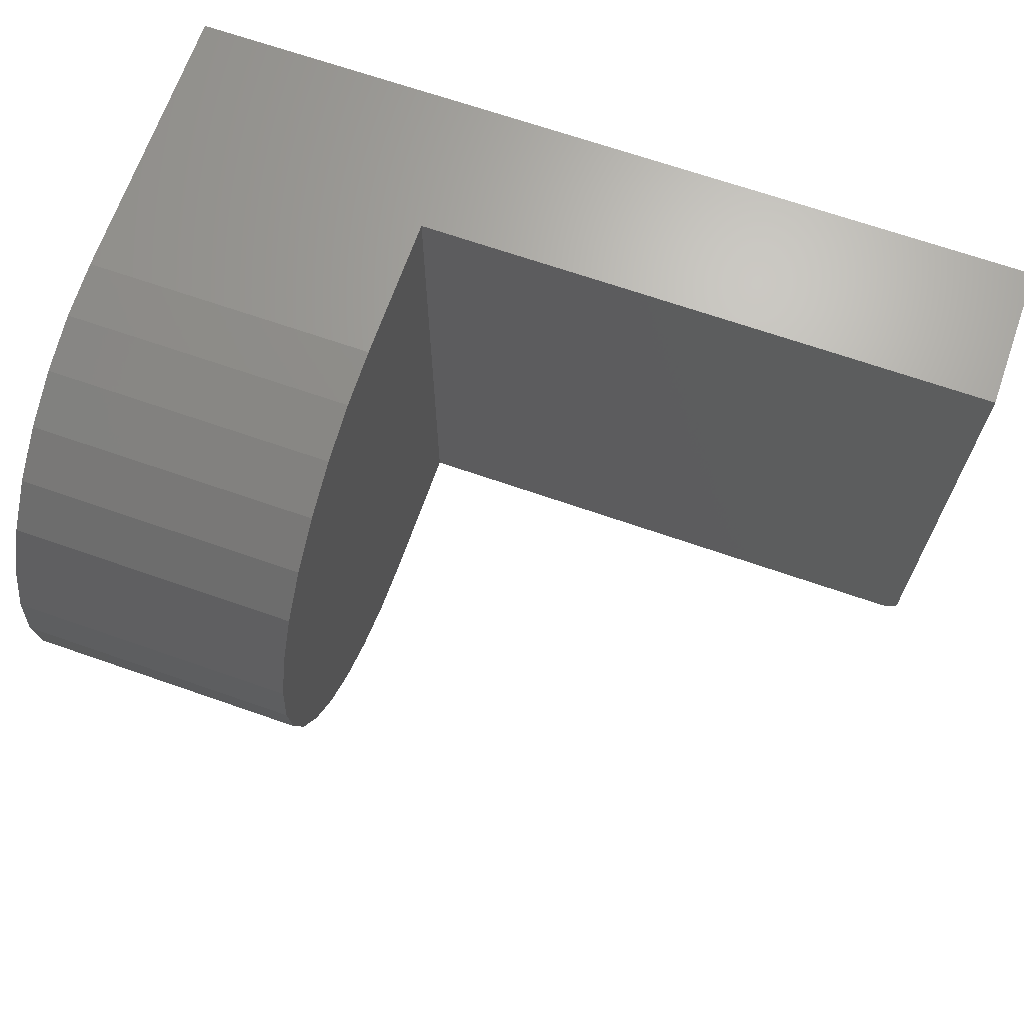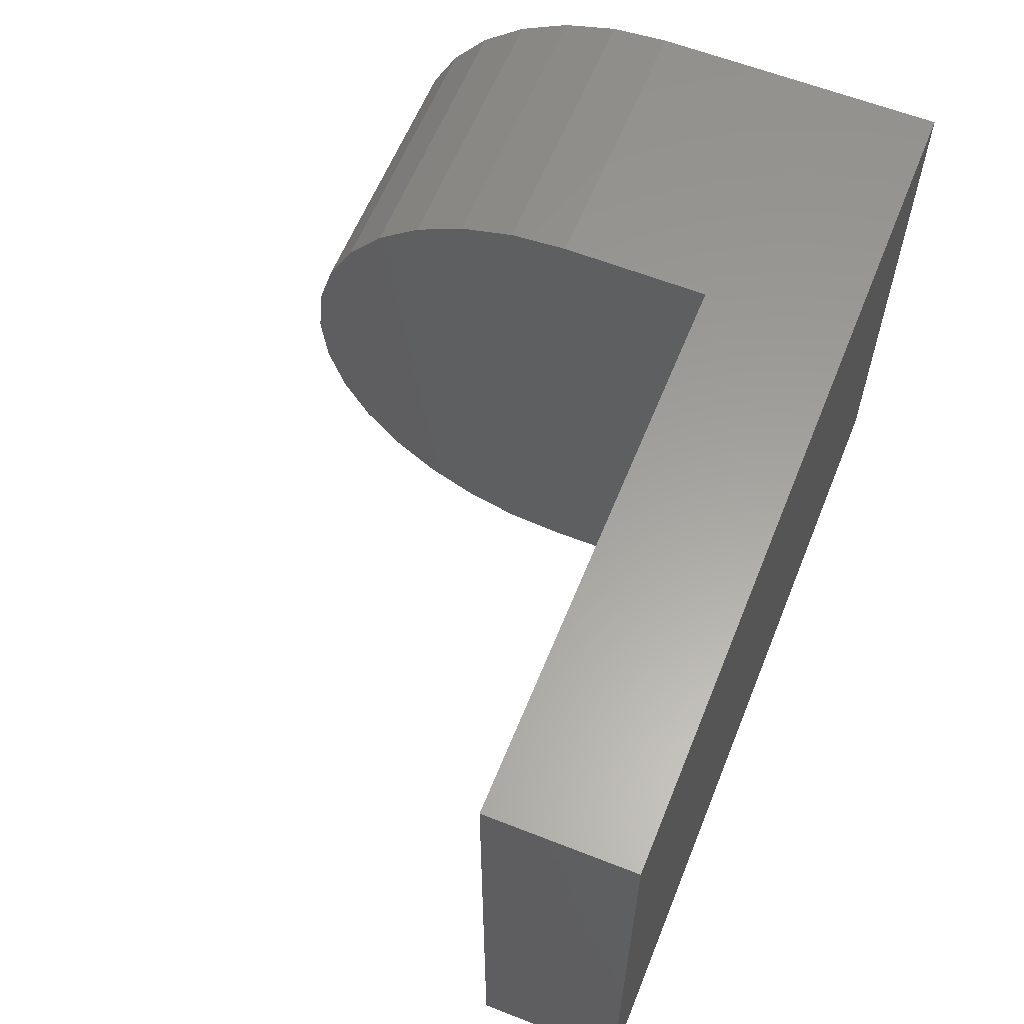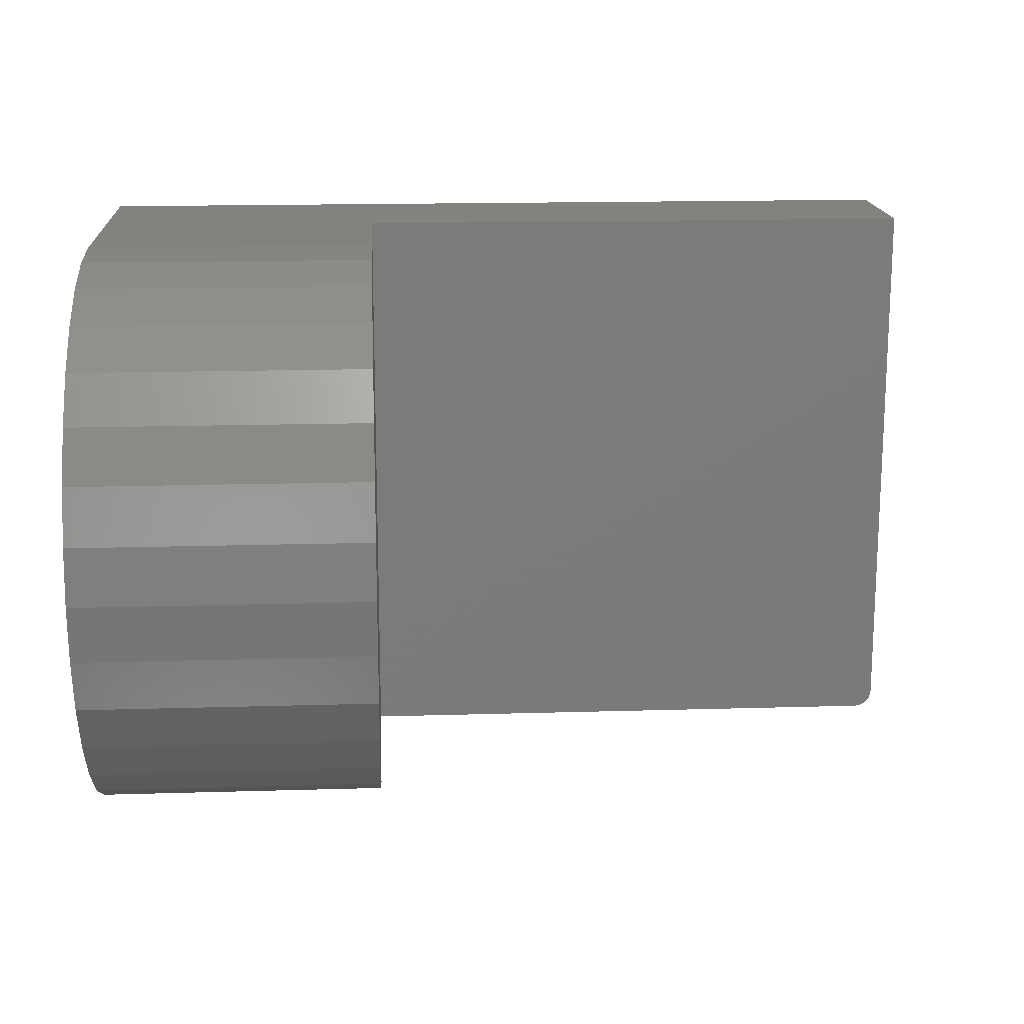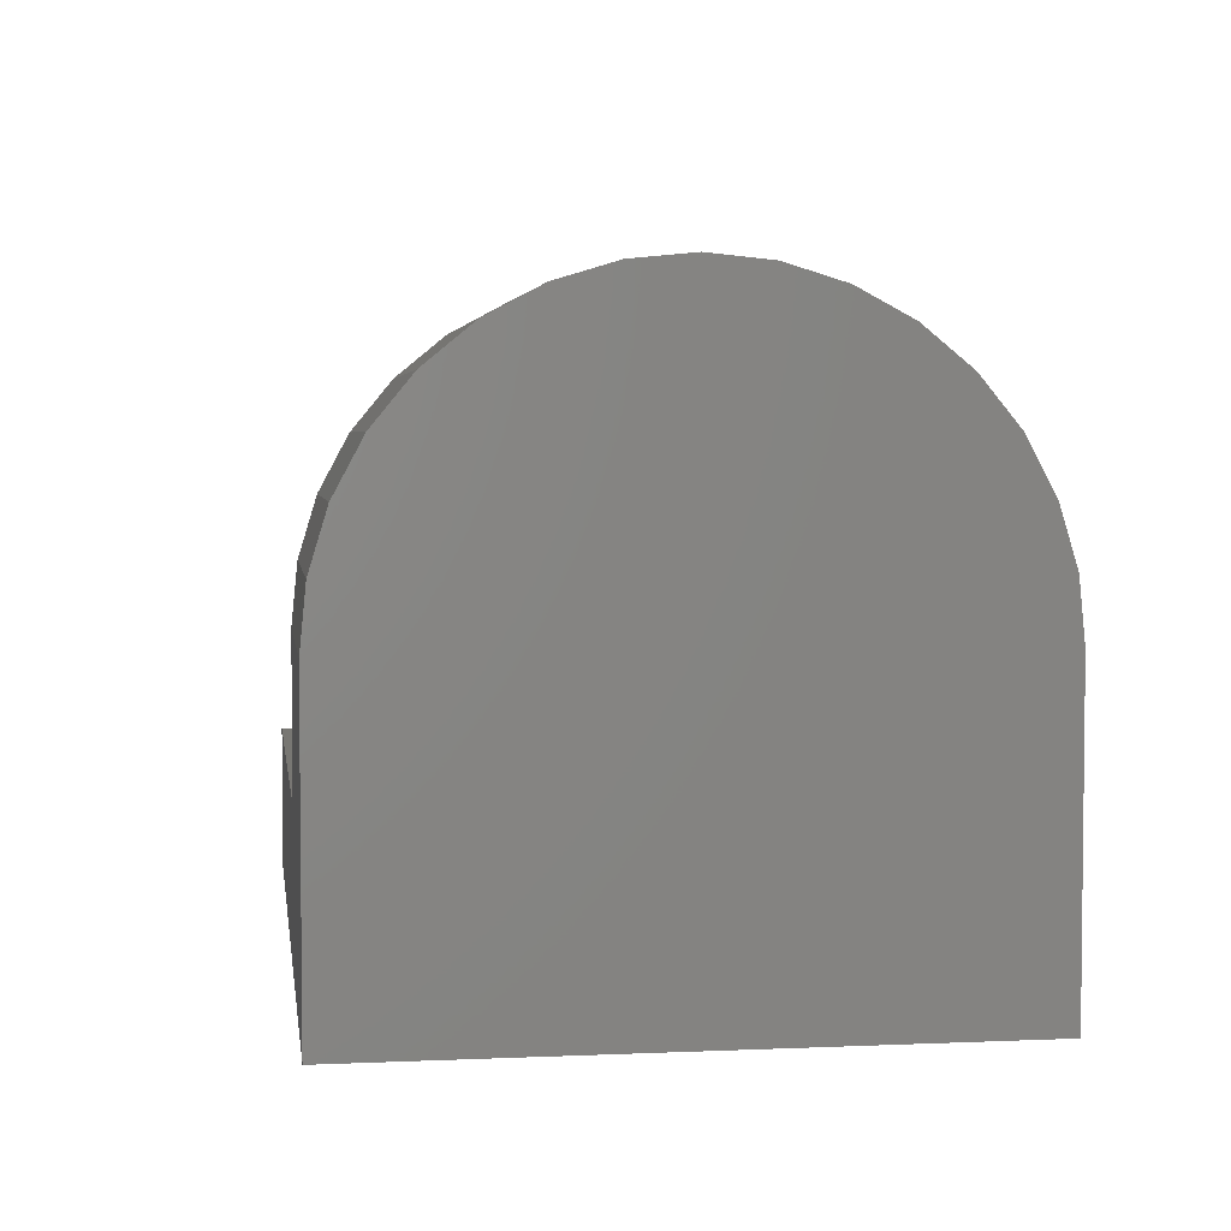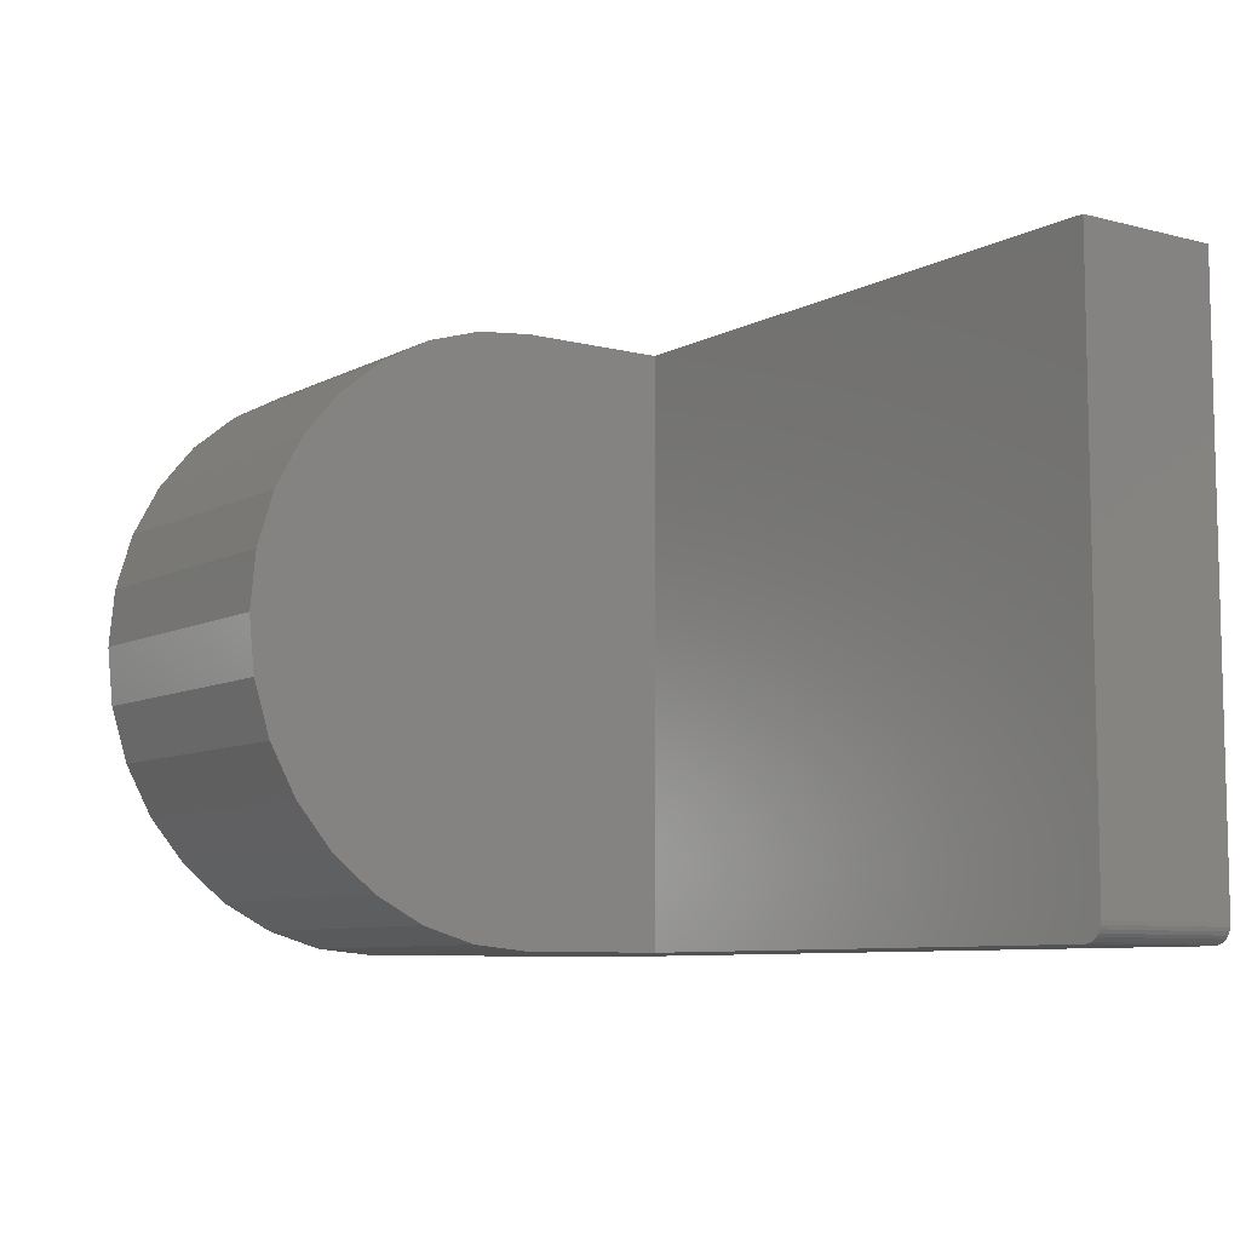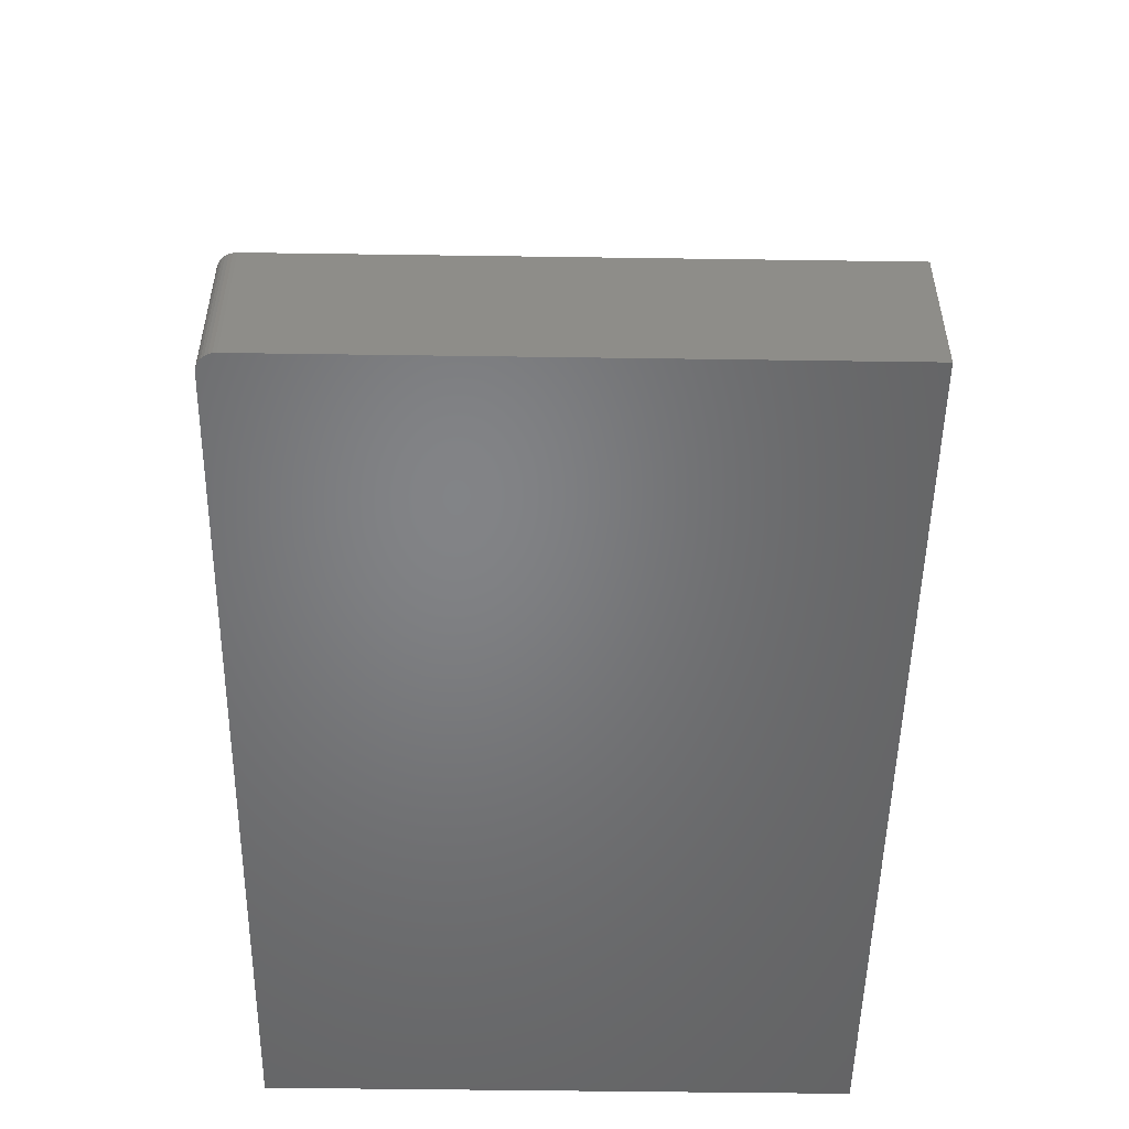
<metadata>
{"format":"stl","ext":"stl","renderer":"f3d","projection":"perspective","resolution":1024,"background":"white","views":[{"elev":67.7,"azim":19.3,"up":"+Y"},{"elev":60.7,"azim":111.9,"up":"+Y"},{"elev":16.4,"azim":-3.5,"up":"+Y"},{"elev":3.9,"azim":-98.2,"up":"+Z"},{"elev":-8.1,"azim":54.5,"up":"+Y"},{"elev":-51.4,"azim":89.1,"up":"+Z"}]}
</metadata>
<code>
# stl→obj: 58 verts, 112 faces
v 0.75 -0.4844 0.1263
v 0.75 7.735e-18 0.1263
v 0.7404 -0.4988 0.1263
v 0.25 7.735e-18 0.1263
v 0.25 -0.5 0.1263
v 0.7344 -0.5 0.1263
v 0.7374 -0.4997 0.1263
v 0.7497 -0.4874 0.1263
v 0.7431 -0.4974 0.1263
v 0.7454 -0.4954 0.1263
v 0.7474 -0.4931 0.1263
v 0.7488 -0.4904 0.1263
v 0.75 1.875e-33 0
v 0.75 -0.4844 -4.592e-17
v 0.7344 -0.5 0
v 0 -0.5 0
v 0 -0.5 0.2526
v 0.25 -0.5 0.2526
v 0.7497 -0.4874 -4.591e-17
v 0.7488 -0.4904 -4.585e-17
v 0.7474 -0.4931 -4.576e-17
v 0.7454 -0.4954 -4.564e-17
v 0.7431 -0.4974 -4.55e-17
v 0.7404 -0.4988 -4.533e-17
v 0.7374 -0.4997 -4.515e-17
v 0 0 -3.062e-17
v 0 -0.25 0.5026
v 0 -0.2012 0.4978
v 0 -0.2988 0.4978
v 0 -0.3457 0.4836
v 0 -0.1543 0.4836
v 0 -0.1111 0.4605
v 0 -0.3889 0.4605
v 0 -0.07322 0.4294
v 0 -0.4268 0.4294
v 0 -0.04213 0.3915
v 0 -0.4579 0.3915
v 0 -0.01903 0.3483
v 0 -0.481 0.3483
v 0 -0.004804 0.3014
v 0 -0.4952 0.3014
v 0 1.547e-17 0.2526
v 0.25 1.547e-17 0.2526
v 0.25 -0.2988 0.4978
v 0.25 -0.2012 0.4978
v 0.25 -0.25 0.5026
v 0.25 -0.3457 0.4836
v 0.25 -0.4952 0.3014
v 0.25 -0.004804 0.3014
v 0.25 -0.481 0.3483
v 0.25 -0.01903 0.3483
v 0.25 -0.4579 0.3915
v 0.25 -0.04213 0.3915
v 0.25 -0.4268 0.4294
v 0.25 -0.07322 0.4294
v 0.25 -0.3889 0.4605
v 0.25 -0.1111 0.4605
v 0.25 -0.1543 0.4836
f 1 2 3
f 4 5 6
f 4 6 7
f 4 7 3
f 4 3 2
f 8 1 3
f 8 3 9
f 8 9 10
f 8 10 11
f 8 11 12
f 13 2 14
f 14 2 1
f 15 6 16
f 16 6 5
f 16 5 17
f 17 5 18
f 14 19 20
f 13 14 20
f 13 20 21
f 13 21 22
f 13 22 23
f 13 23 24
f 13 24 25
f 13 25 15
f 13 15 16
f 13 16 26
f 14 1 19
f 19 1 8
f 19 8 20
f 20 8 12
f 20 12 21
f 21 12 11
f 21 11 22
f 22 11 10
f 22 10 23
f 23 10 9
f 23 9 24
f 24 9 3
f 24 3 25
f 25 3 7
f 25 7 15
f 15 7 6
f 27 28 29
f 30 29 28
f 28 31 30
f 30 31 32
f 30 32 33
f 33 32 34
f 33 34 35
f 35 34 36
f 35 36 37
f 37 36 38
f 37 38 39
f 39 38 40
f 39 40 41
f 41 40 42
f 41 42 17
f 17 42 26
f 17 26 16
f 42 43 26
f 26 43 4
f 26 4 13
f 13 4 2
f 44 45 46
f 45 44 47
f 5 4 18
f 18 4 43
f 18 43 48
f 48 43 49
f 48 49 50
f 50 49 51
f 50 51 52
f 52 51 53
f 52 53 54
f 54 53 55
f 54 55 56
f 56 55 57
f 56 57 47
f 47 57 58
f 47 58 45
f 17 18 41
f 41 18 48
f 41 48 39
f 39 48 50
f 39 50 37
f 37 50 52
f 37 52 35
f 35 52 54
f 35 54 33
f 33 54 56
f 33 56 30
f 30 56 47
f 30 47 29
f 29 47 44
f 29 44 27
f 27 44 46
f 27 46 28
f 28 46 45
f 28 45 31
f 31 45 58
f 31 58 32
f 32 58 57
f 32 57 34
f 34 57 55
f 34 55 36
f 36 55 53
f 36 53 38
f 38 53 51
f 38 51 40
f 40 51 49
f 40 49 42
f 42 49 43

</code>
